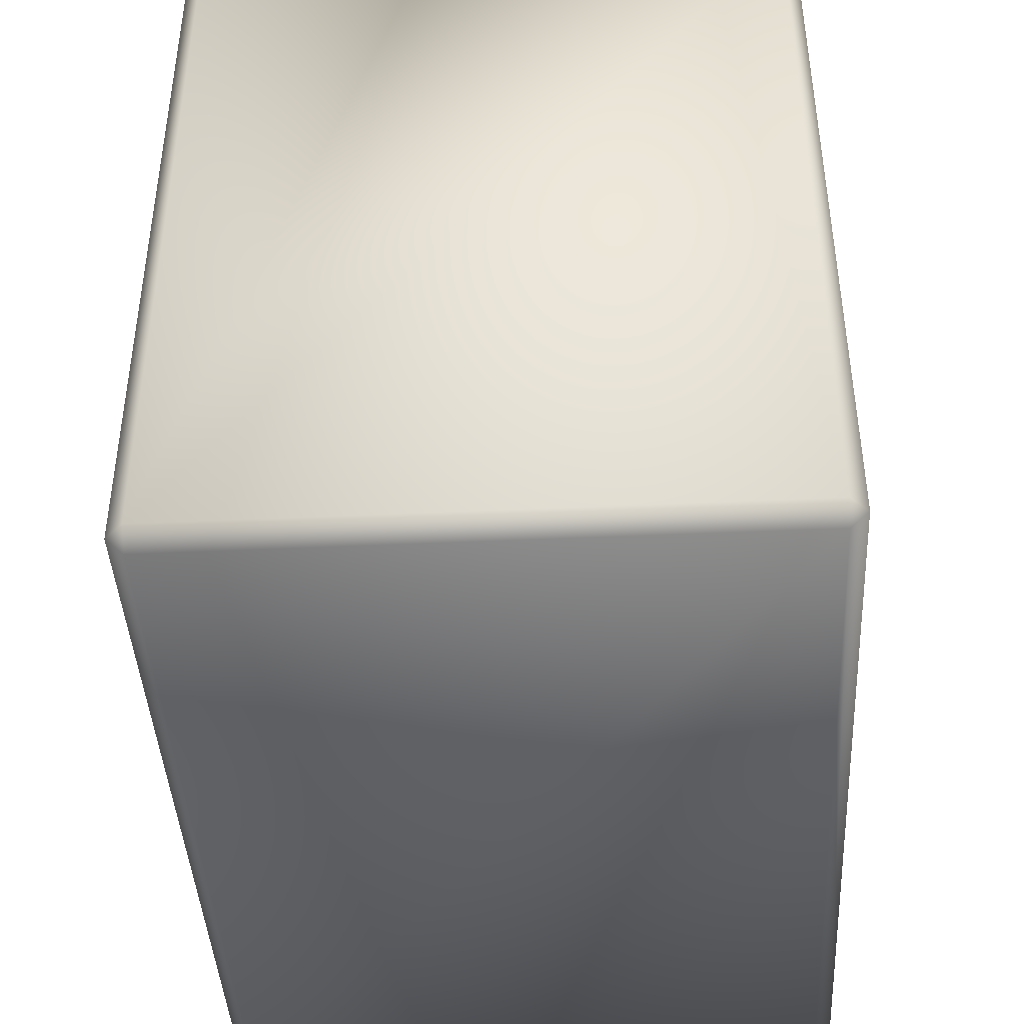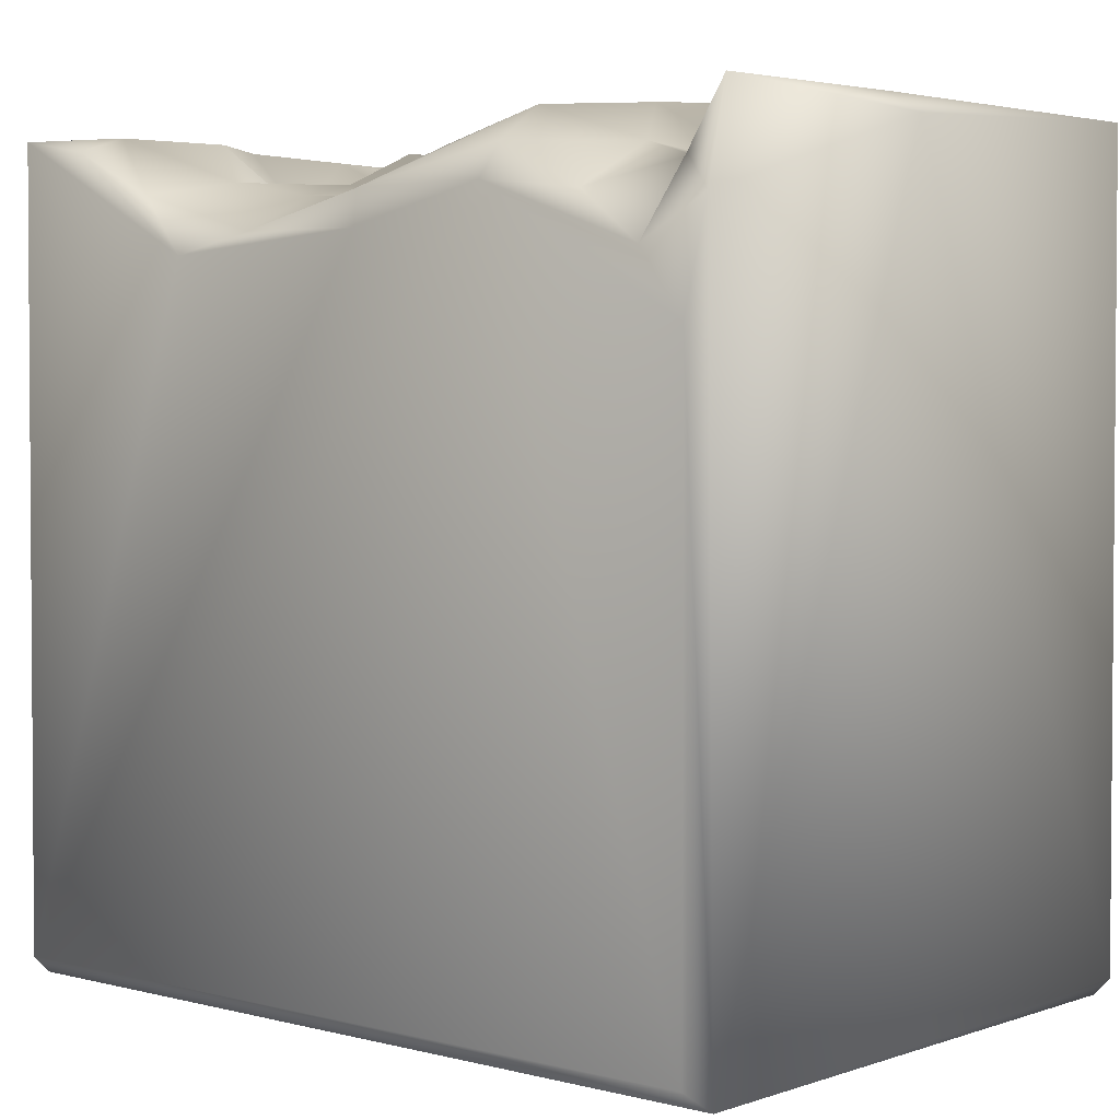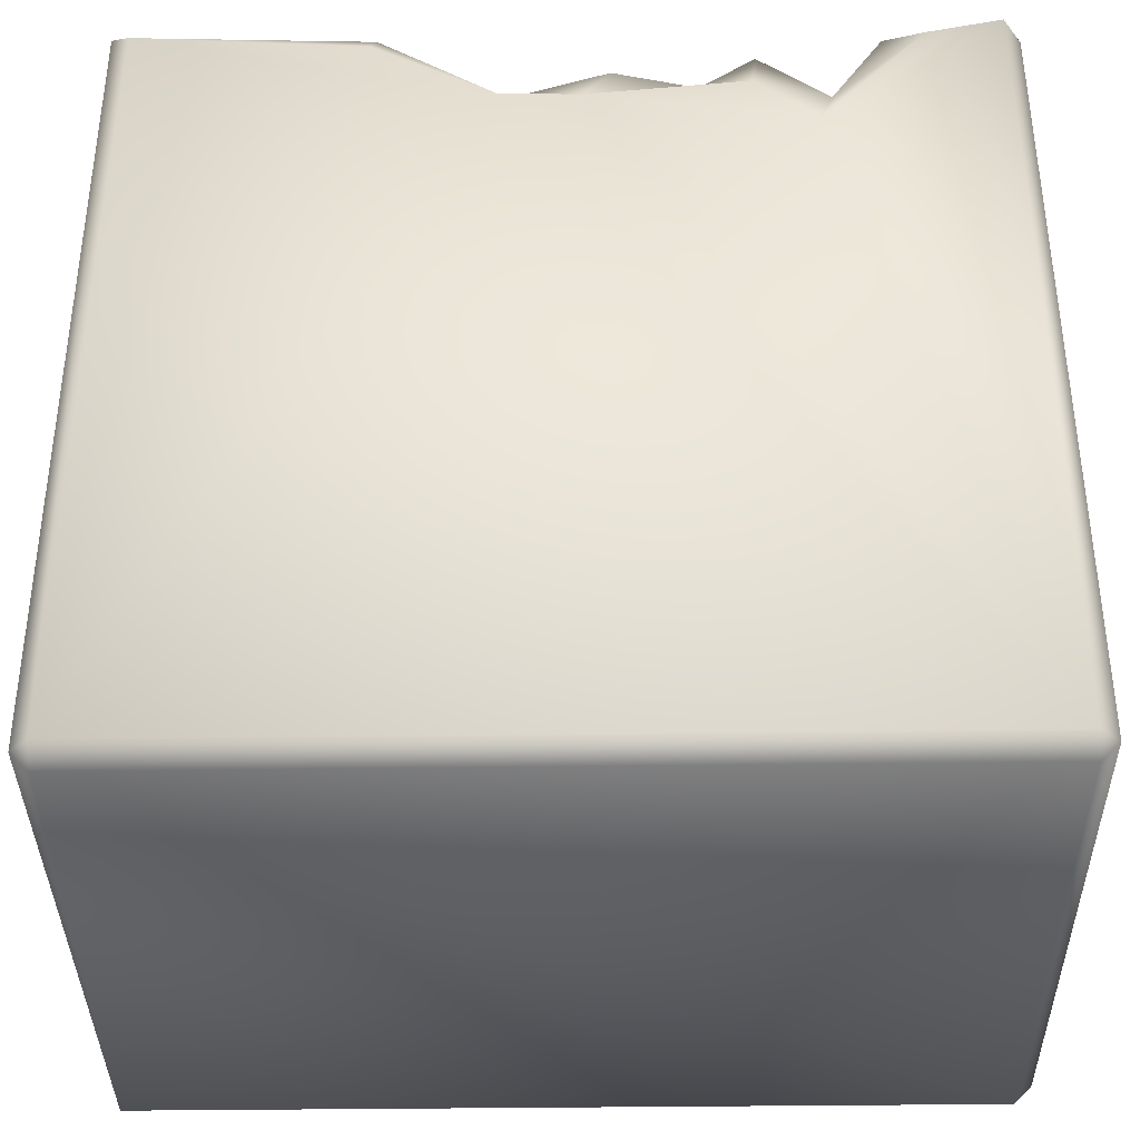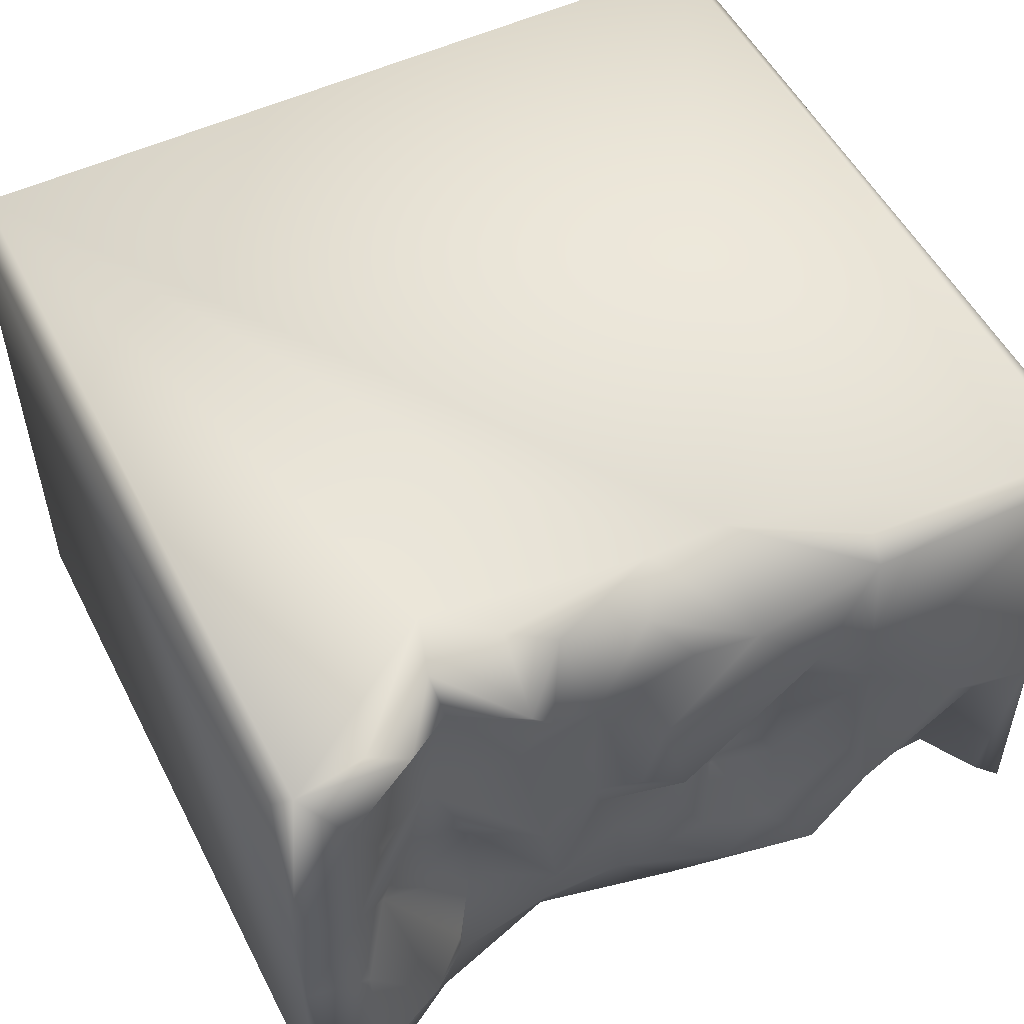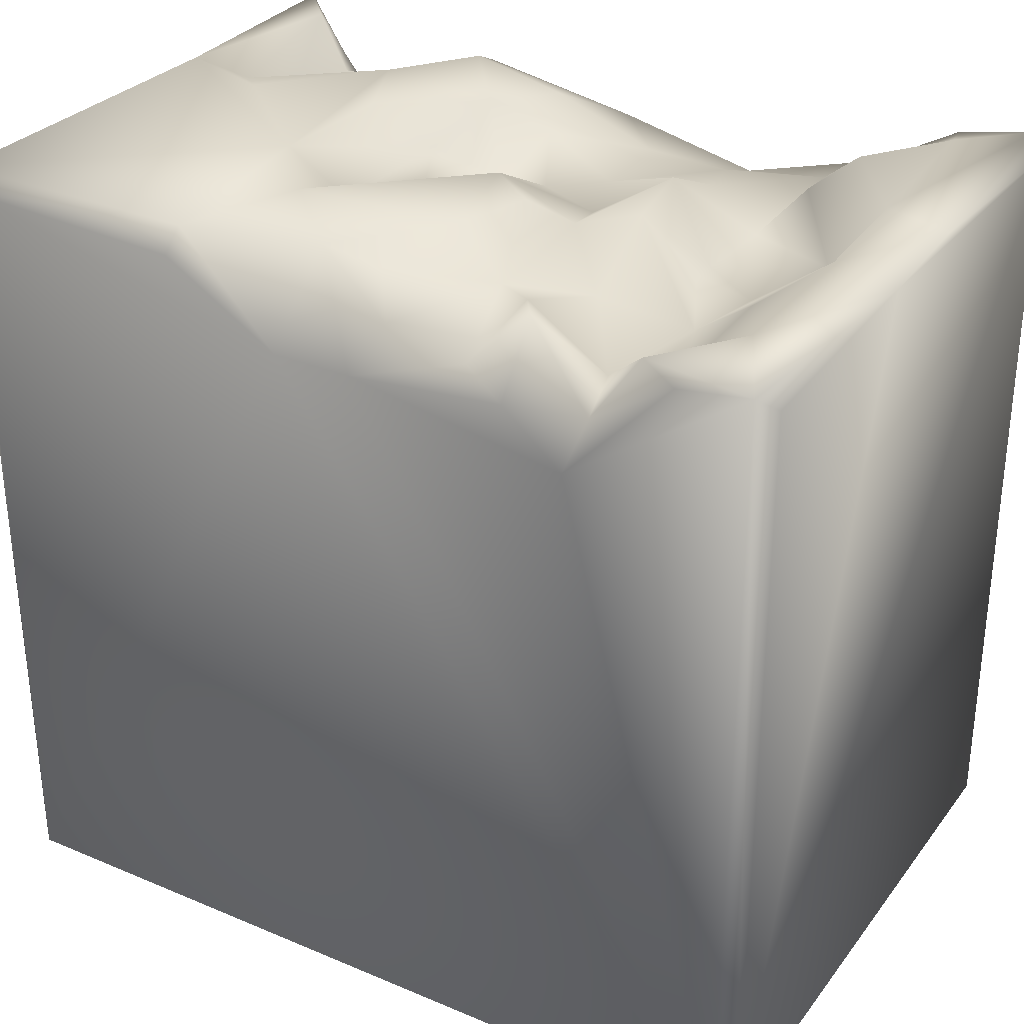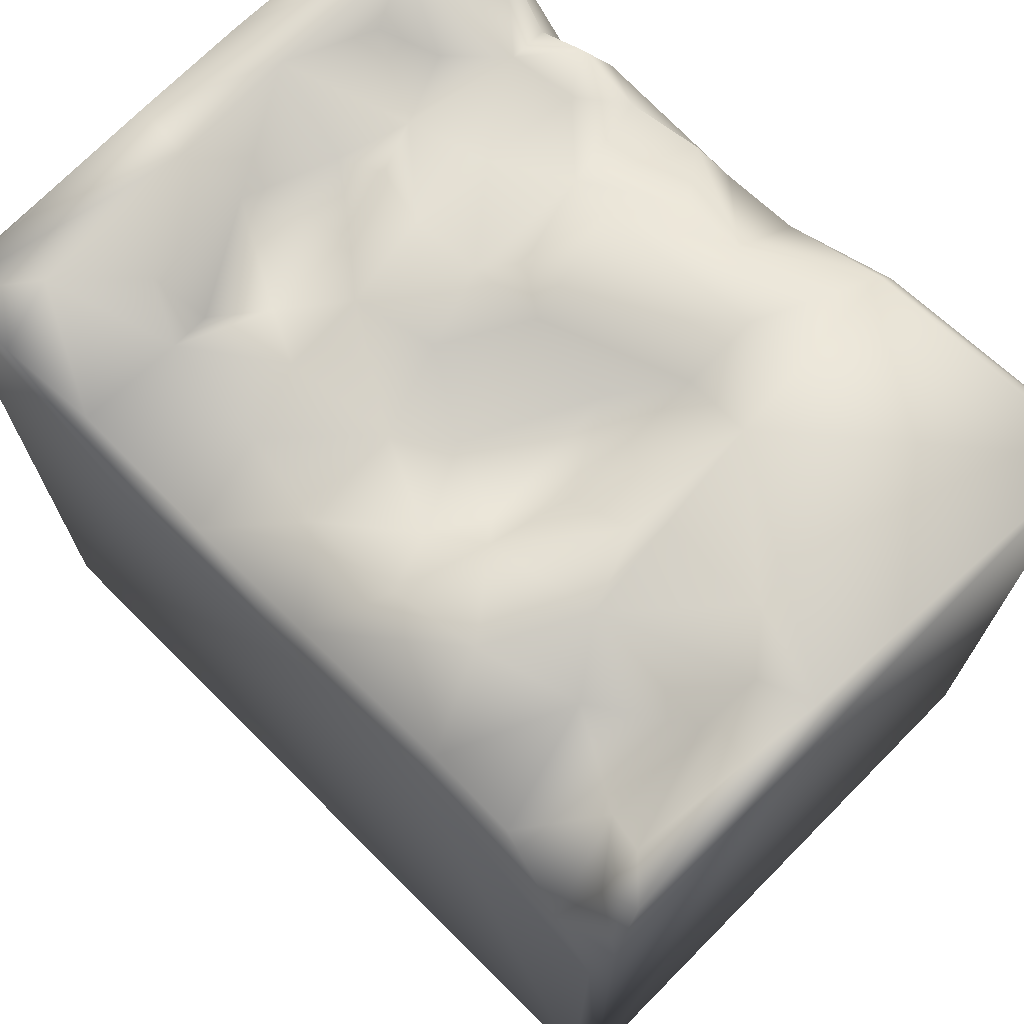
<metadata>
{"format":"obj","ext":"obj","renderer":"f3d","projection":"perspective","resolution":1024,"background":"white","views":[{"elev":-42.5,"azim":93.1,"up":"+Y"},{"elev":2.6,"azim":-137.9,"up":"+Y"},{"elev":-36.7,"azim":1.0,"up":"+Y"},{"elev":52.9,"azim":153.3,"up":"+Z"},{"elev":31.8,"azim":30.7,"up":"+Y"},{"elev":70.6,"azim":-135.1,"up":"+Y"}]}
</metadata>
<code>
o Liquid_Domain
v -8.134 -8.756 6.217
v -8.487 -8.756 5.864
v -8.134 -9.109 5.864
v 8.134 -8.756 6.217
v 8.487 -8.756 5.864
v 8.134 -9.109 5.864
v 8.487 -8.756 -5.864
v 8.134 -9.109 -5.864
v -8.481 -9.103 -5.866
v -8.134 -8.756 -6.217
v 8.462 6.675 5.88
v 8.134 -8.756 -6.217
v -8.482 7.065 5.873
v -8.416 5.05 -5.968
v -8.135 3.058 -6.215
v 3.715 4.584 -6.194
v -3.827 5.49 -6.194
v -0.8768 4.855 -6.192
v 8.466 6.829 1.202
v -8.463 6.703 -0.4069
v 0.3112 5.167 6.16
v 4.647 4.504 6.194
v -7.139 4.293 -6.101
v 8.138 6.955 6.212
v -1.24 5.19 6.2
v 3.44 5.479 6.154
v 8.139 6.943 -6.195
v 8.445 6.589 -5.89
v -8.318 6.905 -5.417
v 6.656 6.665 -6.103
v 4.912 5.44 5.754
v 6.696 6.709 6.153
v -8.092 6.76 6.215
v -3.595 6.529 6.138
v 2.466 5.787 5.699
v 6.268 5.795 -0.8739
v 4.28 5.546 -1.952
v 8.406 6.887 -1.215
v 2.319 4.981 -5.755
v 5.026 5.773 -5.842
v -7.57 5.727 -5.442
v -0.5801 5.573 -5.827
v 3.567 6.871 5.39
v 0.8562 6.159 5.749
v 4.769 5.789 4.828
v 5.789 5.805 3.848
v 5.213 5.712 2.461
v 5.597 5.762 1.001
v 4.304 5.709 0.04752
v -1.43 5.426 -1.947
v -0.07613 5.76 -1.428
v 4.798 6.179 -3.077
v -6.79 5.701 -2.174
v 0.9372 5.783 -2.231
v -0.9565 6.102 -3.13
v 3.047 6.058 -2.565
v -6.778 5.817 -4.366
v 4.807 6.132 -3.841
v 0.756 5.629 -4.321
v 2.603 5.741 -3.991
v -5.625 5.275 -5.76
v 5.902 6.888 5.776
v 3.052 6.708 4.619
v 1.936 6.284 3.605
v 3.451 6.087 2.822
v 1.95 6.418 0.9938
v -1.447 6.289 0.901
v 4.615 6.153 1.257
v 7.234 7.03 1.214
v 1.53 5.957 -0.4668
v 2.907 6.759 -1.08
v -2.067 6.719 -2.625
v -5.083 6.241 -3.453
v -1.433 6.403 -4.353
v -3.971 6.13 -5.854
v 0.03857 6.549 4.602
v 6.565 6.815 3.056
v -2.349 6.375 2.155
v 3.224 6.811 0.7845
v -2.355 6.276 -0.9221
v 7.14 7.027 -1.342
v -6.992 6.713 -1.135
v -4.283 7.045 -2.289
v -7.619 6.832 -4.697
v 5.701 6.943 -3.376
v -3.265 6.925 -4.145
v -3.509 7.013 5.806
v -8.071 7.055 -0.7953
v 7.211 7.019 4.373
v -1.237 6.701 4.586
v -3.802 7.035 1.933
v -2.484 7.062 3.502
v 0.8588 7.058 3.199
v 0.2571 7.016 0.9023
v 1.205 6.94 1.535
v -6.185 7.044 -0.1952
v -3.68 6.975 -0.7471
v 7.012 7.051 -4.793
f 3 1 2
f 3 6 1
f 1 6 4
f 4 6 5
f 7 5 6
f 6 3 8
f 9 3 2
f 8 3 9
f 8 7 6
f 8 9 10
f 12 8 10
f 7 8 12
f 24 4 5
f 11 24 5
f 5 7 28
f 28 7 12
f 2 1 13
f 9 14 15
f 10 9 15
f 1 4 25
f 10 17 12
f 10 15 17
f 27 28 12
f 24 22 4
f 12 17 18
f 12 18 16
f 4 21 25
f 15 23 17
f 12 16 27
f 4 22 21
f 2 20 9
f 22 26 21
f 24 32 22
f 15 14 23
f 5 19 11
f 27 16 30
f 20 14 9
f 5 28 19
f 23 61 17
f 16 18 39
f 25 33 1
f 22 31 26
f 2 13 20
f 38 19 28
f 61 23 57
f 39 18 42
f 40 16 39
f 25 34 33
f 21 35 44
f 26 35 21
f 31 22 32
f 36 37 49
f 20 29 14
f 59 60 39
f 39 42 59
f 58 40 39
f 14 41 23
f 41 57 23
f 61 75 17
f 18 17 42
f 16 40 30
f 25 87 34
f 43 35 26
f 31 43 26
f 90 25 21
f 31 45 43
f 47 65 45
f 46 47 45
f 48 68 47
f 48 49 68
f 36 49 48
f 67 51 50
f 52 37 36
f 70 54 51
f 51 55 50
f 54 55 51
f 59 55 54
f 56 60 54
f 37 58 56
f 60 59 54
f 58 60 56
f 58 39 60
f 73 75 61
f 59 42 74
f 14 29 41
f 42 17 75
f 31 32 62
f 87 25 90
f 31 62 45
f 21 44 90
f 63 35 43
f 44 64 76
f 35 64 44
f 43 45 63
f 45 65 63
f 45 89 46
f 64 35 63
f 63 65 64
f 46 77 47
f 65 66 64
f 47 79 65
f 79 47 68
f 48 47 69
f 36 48 69
f 79 68 49
f 67 50 80
f 94 70 51
f 54 70 71
f 49 37 71
f 71 56 54
f 72 80 50
f 71 37 56
f 83 73 53
f 55 72 50
f 53 73 57
f 58 37 52
f 53 57 84
f 73 61 57
f 85 58 52
f 55 59 74
f 41 84 57
f 74 42 86
f 42 75 86
f 1 33 13
f 90 44 76
f 89 45 62
f 93 76 64
f 89 77 46
f 95 93 64
f 64 66 95
f 91 92 78
f 69 47 77
f 94 67 78
f 78 80 91
f 78 67 80
f 65 79 66
f 95 66 94
f 51 67 94
f 66 70 94
f 69 81 36
f 66 71 70
f 79 71 66
f 79 49 71
f 82 83 53
f 97 80 72
f 84 82 53
f 52 36 85
f 85 36 81
f 86 73 83
f 72 55 74
f 75 73 86
f 85 98 58
f 40 58 98
f 41 29 84
f 40 98 30
f 13 33 87
f 33 34 87
f 62 32 24
f 24 89 62
f 90 92 87
f 87 91 13
f 91 88 13
f 92 91 87
f 76 93 90
f 93 92 90
f 24 19 89
f 24 11 19
f 94 78 92
f 93 94 92
f 95 94 93
f 89 69 77
f 19 69 89
f 13 88 20
f 96 88 91
f 19 38 69
f 91 80 97
f 91 83 96
f 97 83 91
f 96 82 88
f 38 81 69
f 83 82 96
f 82 84 88
f 88 29 20
f 97 72 83
f 38 27 81
f 72 86 83
f 38 28 27
f 88 84 29
f 72 74 86
f 81 98 85
f 27 98 81
f 27 30 98

</code>
